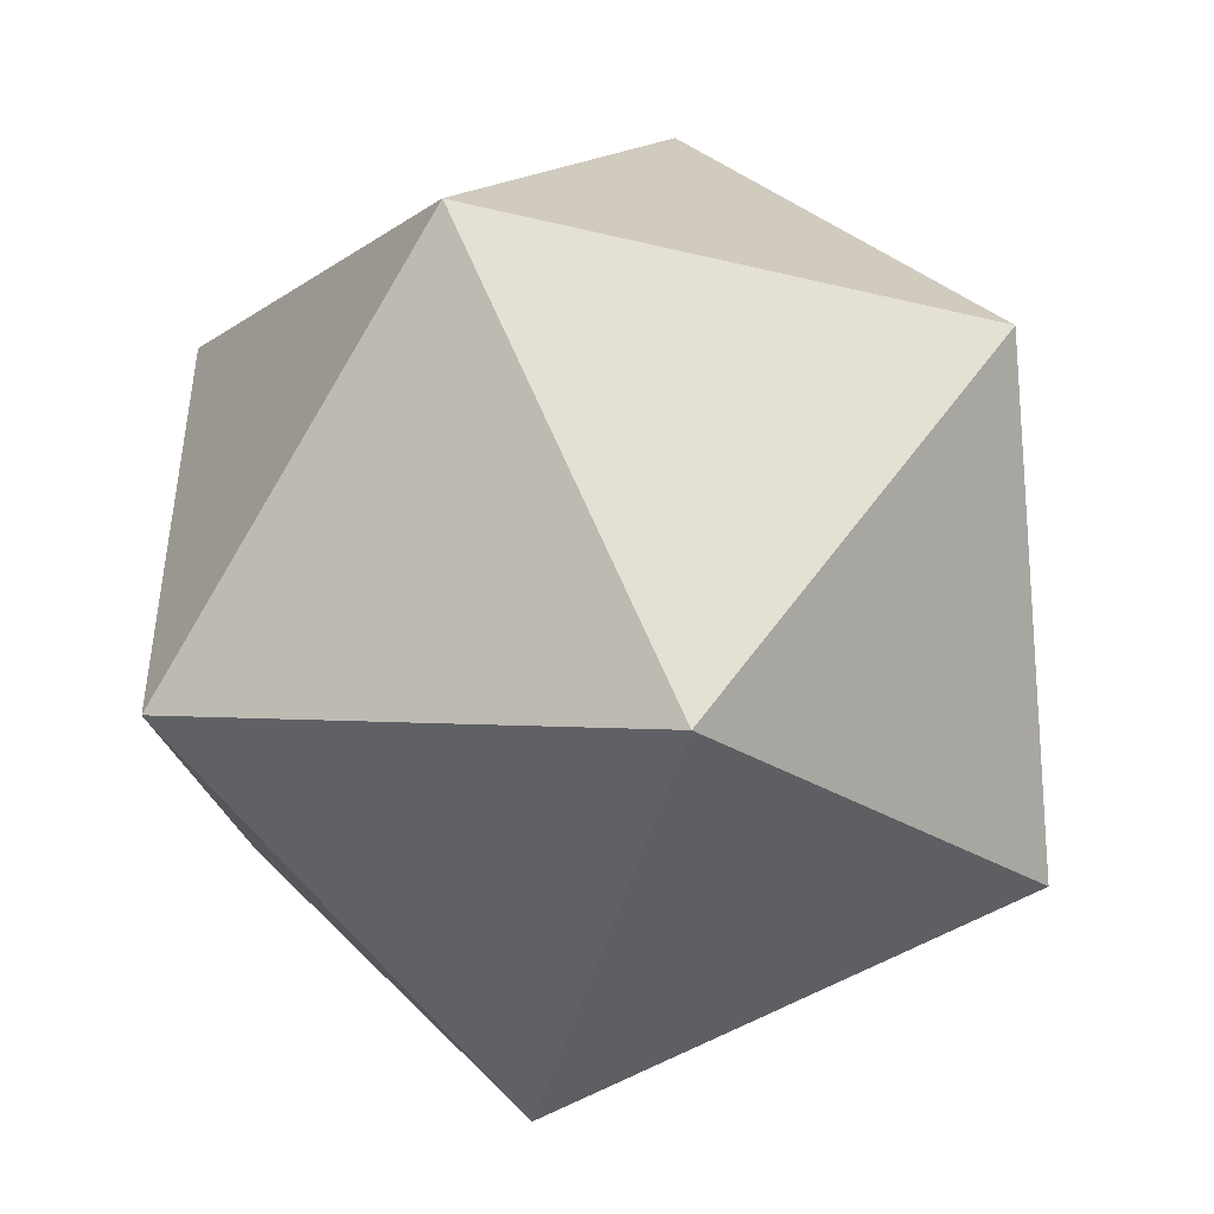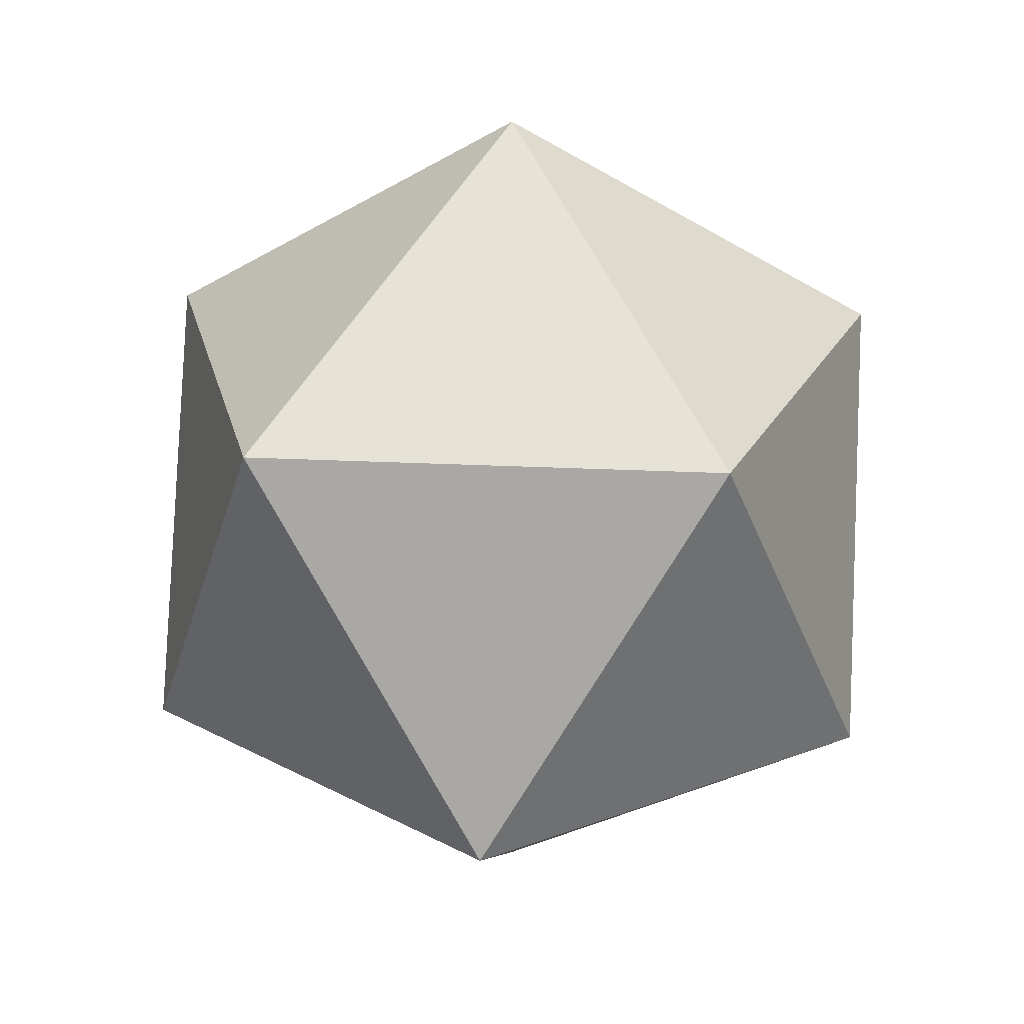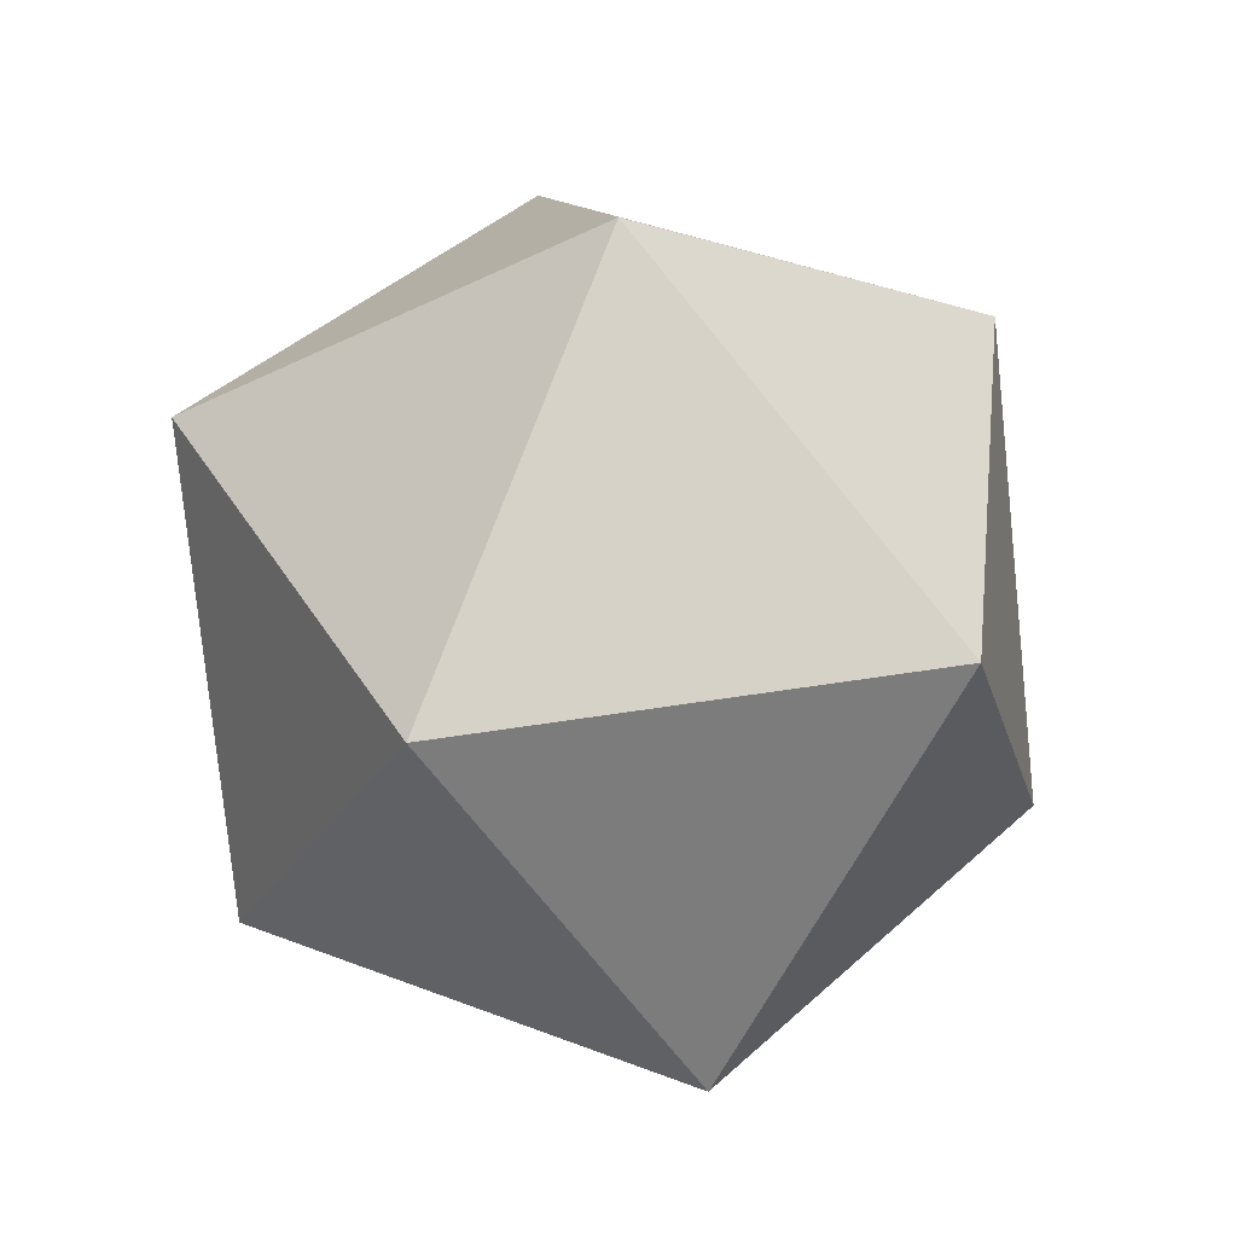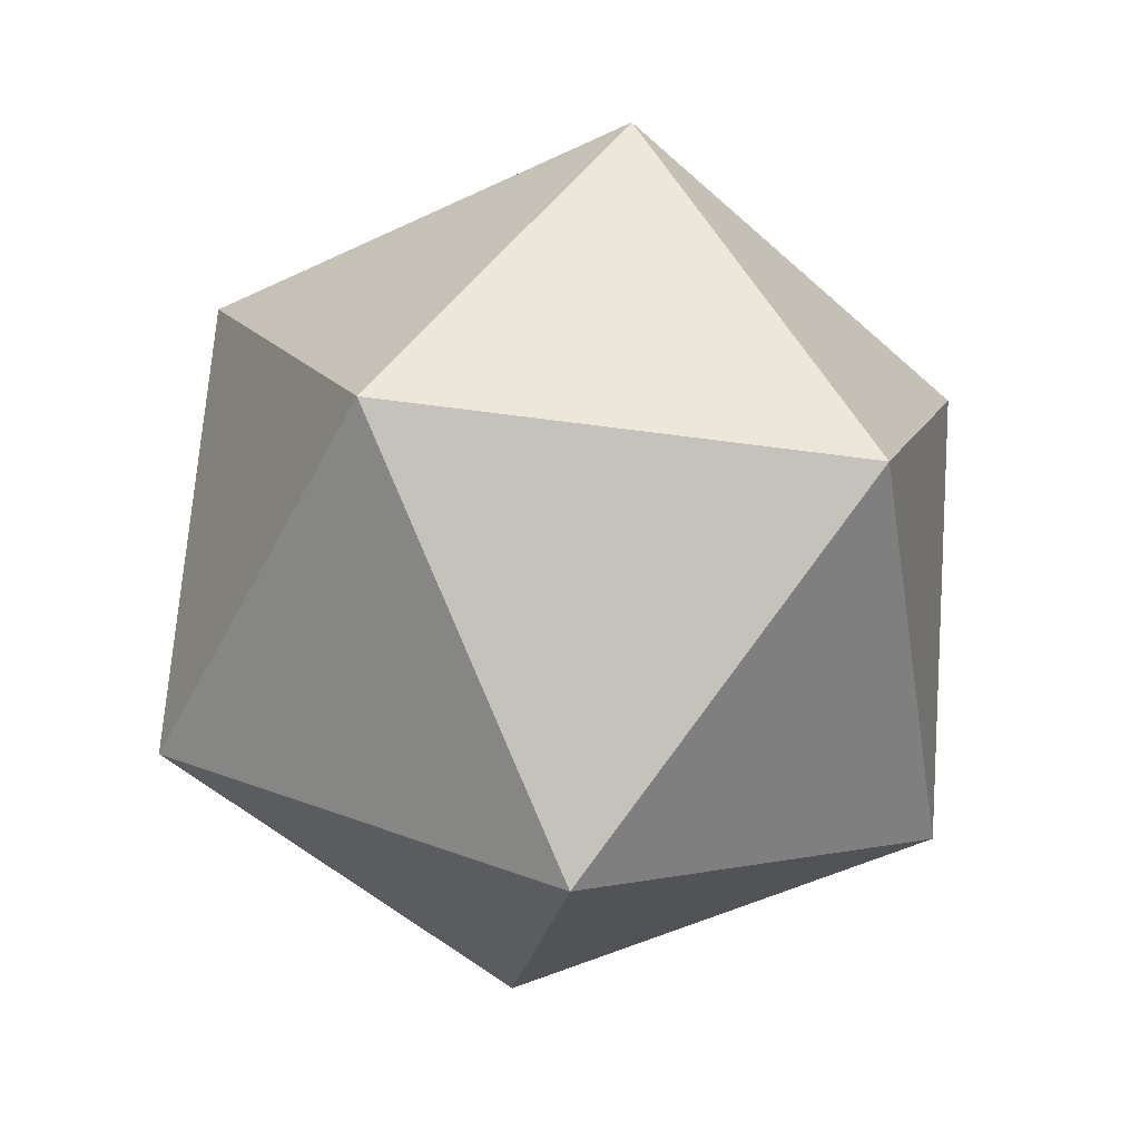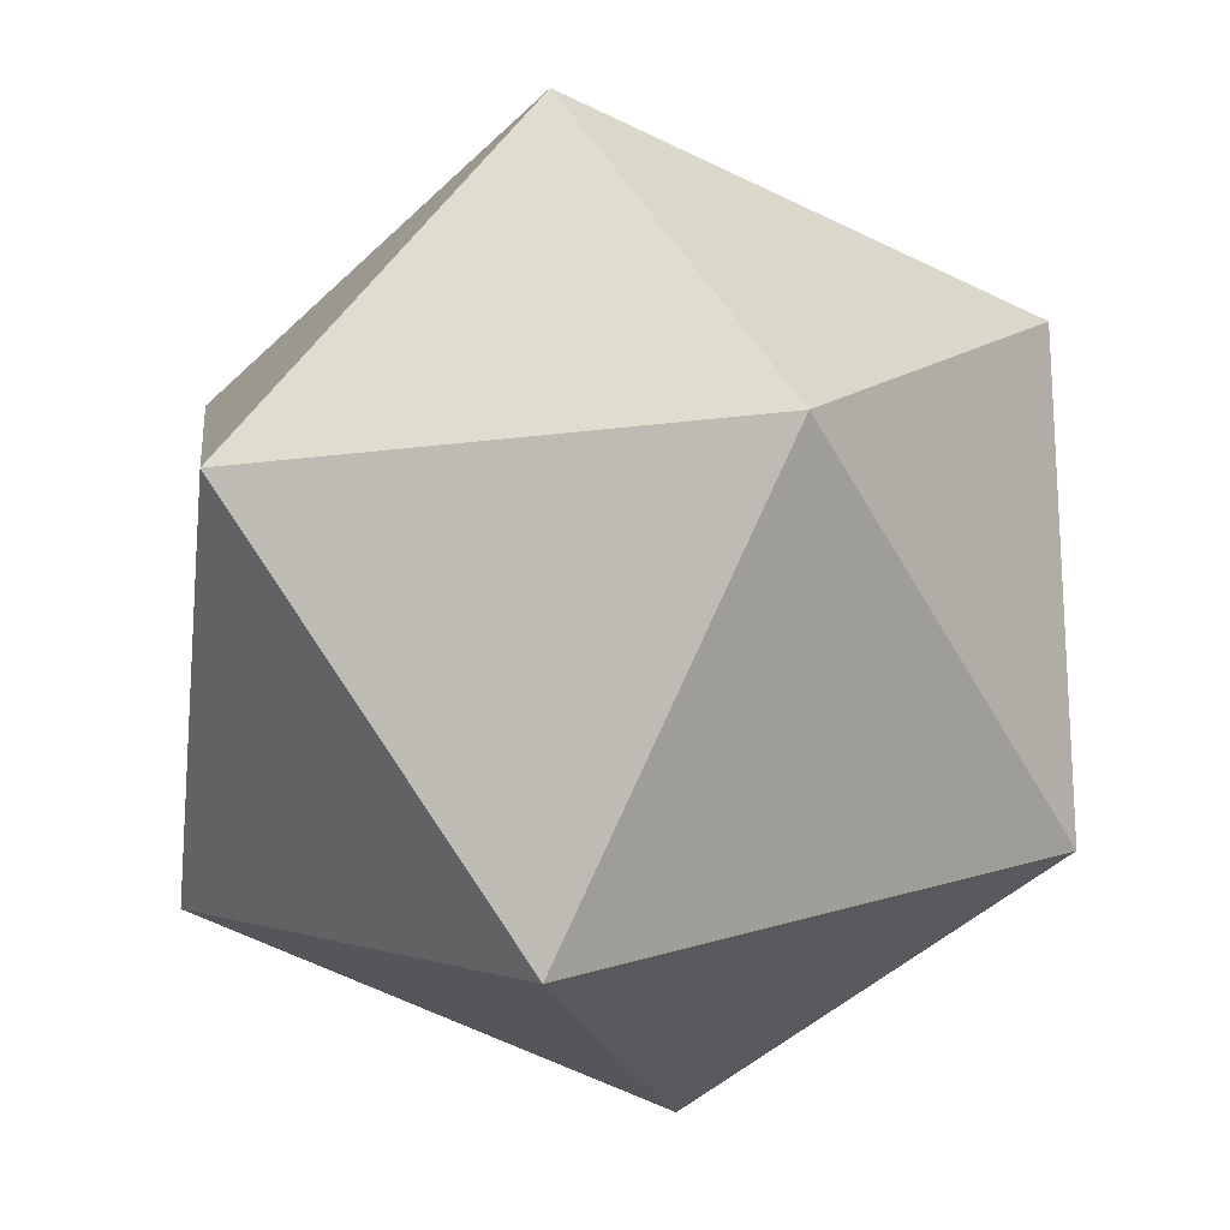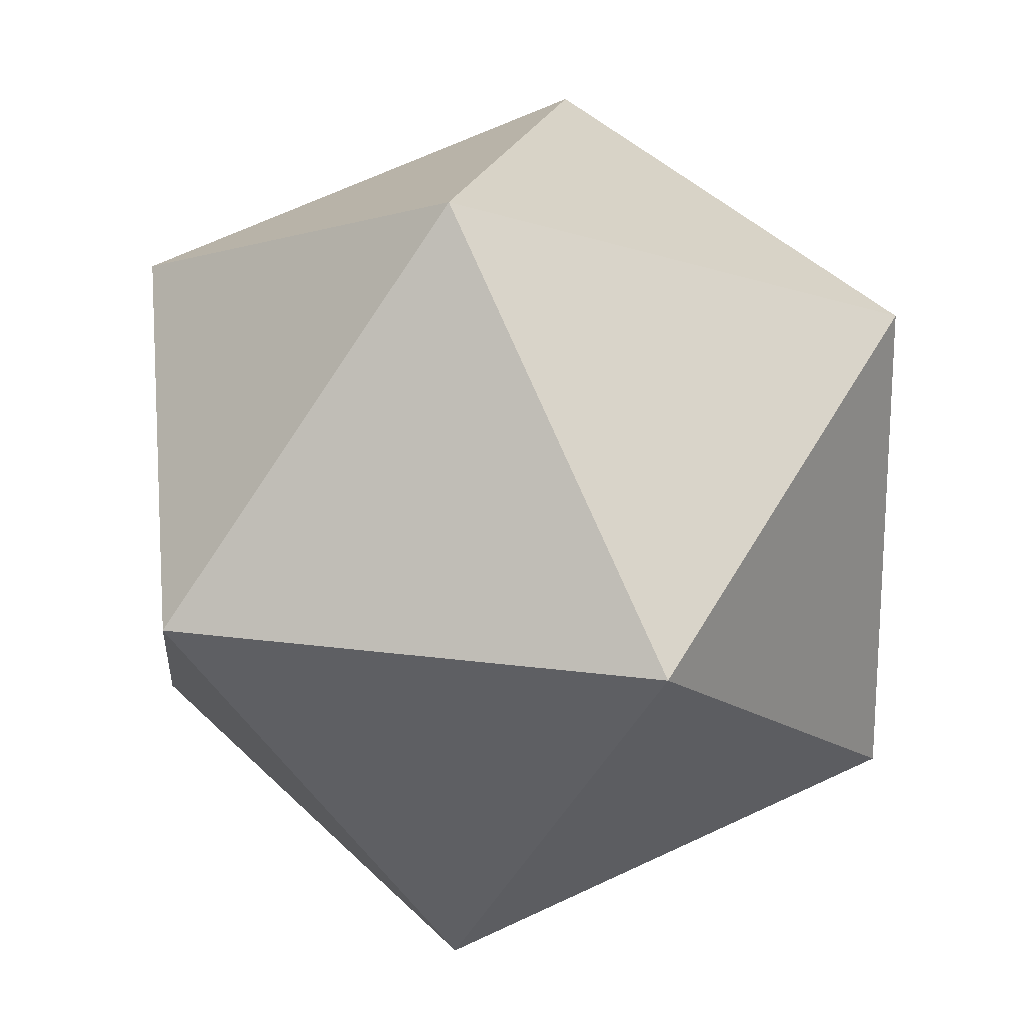
<metadata>
{"format":"obj","ext":"obj","renderer":"f3d","projection":"perspective","resolution":1024,"background":"white","views":[{"elev":-47.5,"azim":-46.9,"up":"+Z"},{"elev":25.0,"azim":130.6,"up":"+Y"},{"elev":42.5,"azim":-173.3,"up":"+Y"},{"elev":-51.0,"azim":153.4,"up":"+Y"},{"elev":-20.7,"azim":-18.5,"up":"+Z"},{"elev":20.3,"azim":-17.8,"up":"+Z"}]}
</metadata>
<code>
o Icosphere
v 0 -1143 0
v 826.9 -511.1 600.8
v -315.8 -511.1 972.1
v -1022 -511.1 0
v -315.8 -511.1 -972.1
v 826.9 -511.1 -600.8
v 315.8 511.1 972.1
v -826.9 511.1 600.8
v -826.9 511.1 -600.8
v 315.8 511.1 -972.1
v 1022 511.1 0
v 0 1143 0
g Icosphere_Icosphere_Material.002
f 1 2 3
f 2 1 6
f 1 3 4
f 1 4 5
f 1 5 6
f 2 6 11
f 3 2 7
f 4 3 8
f 5 4 9
f 6 5 10
f 2 11 7
f 3 7 8
f 4 8 9
f 5 9 10
f 6 10 11
f 7 11 12
f 8 7 12
f 9 8 12
f 10 9 12
f 11 10 12

</code>
